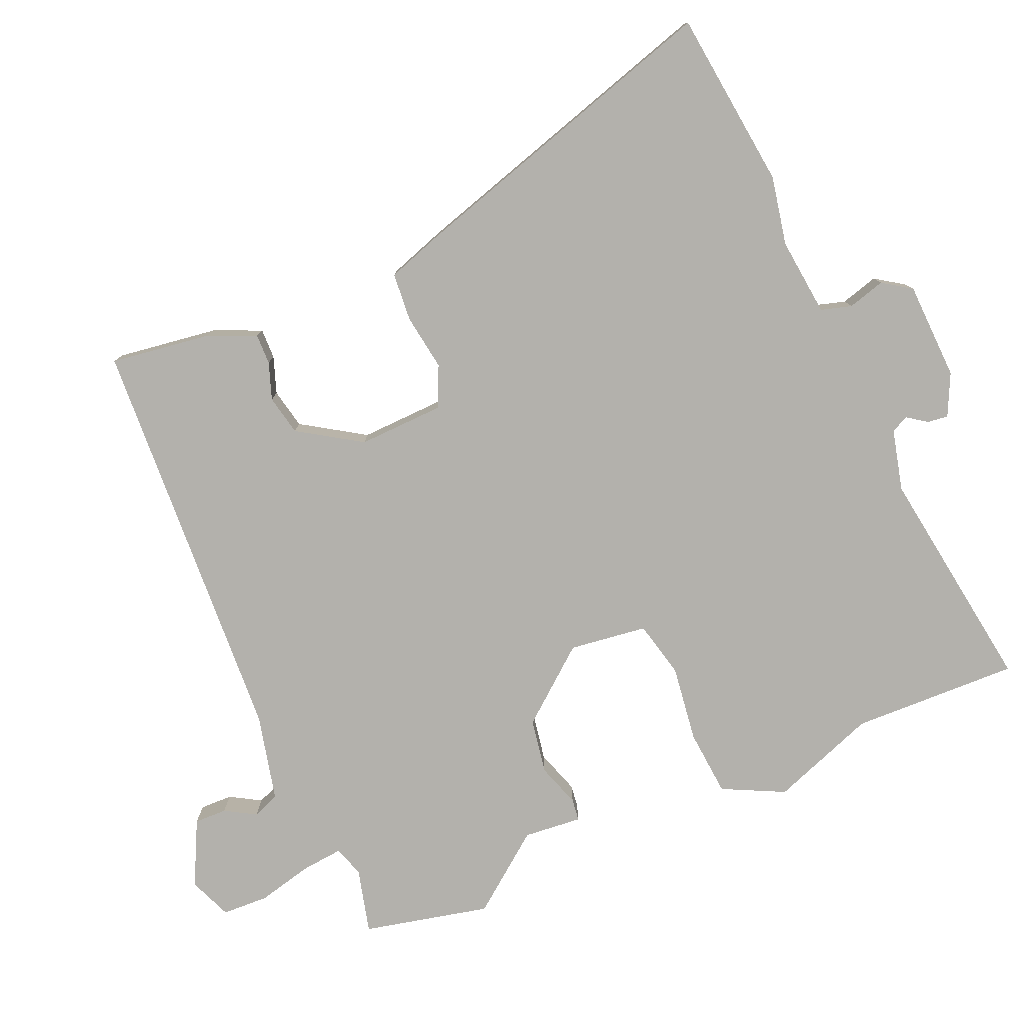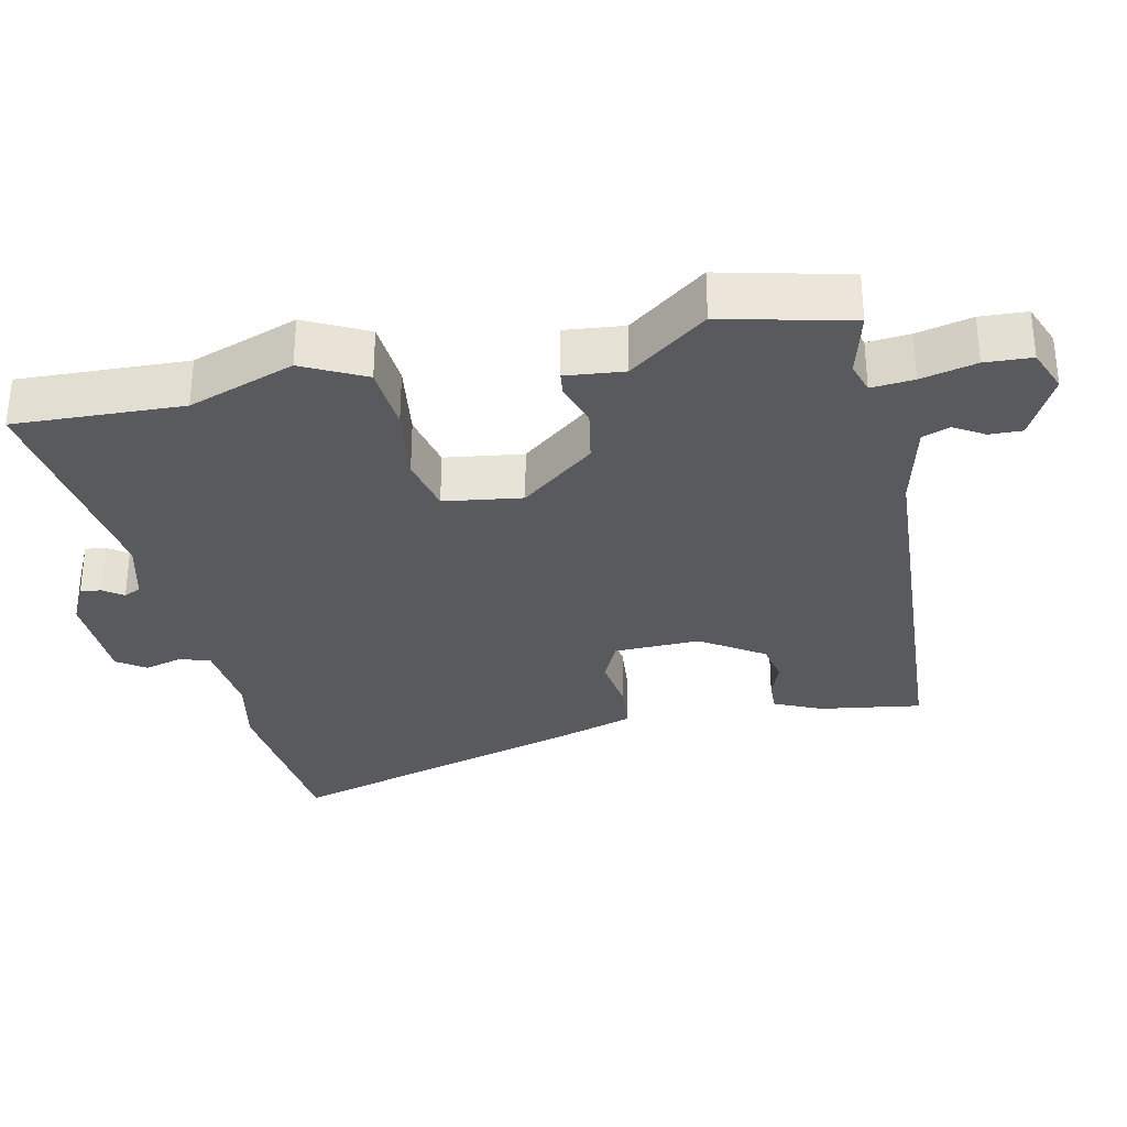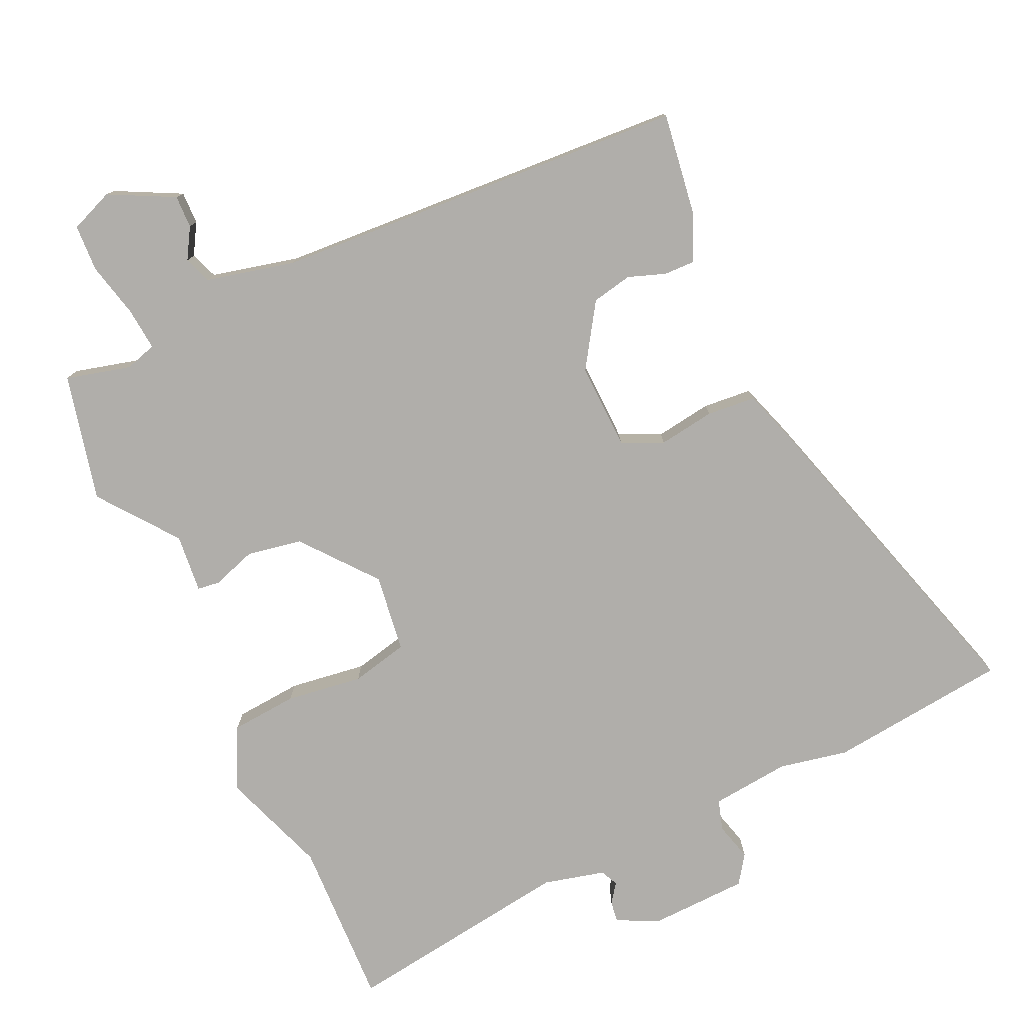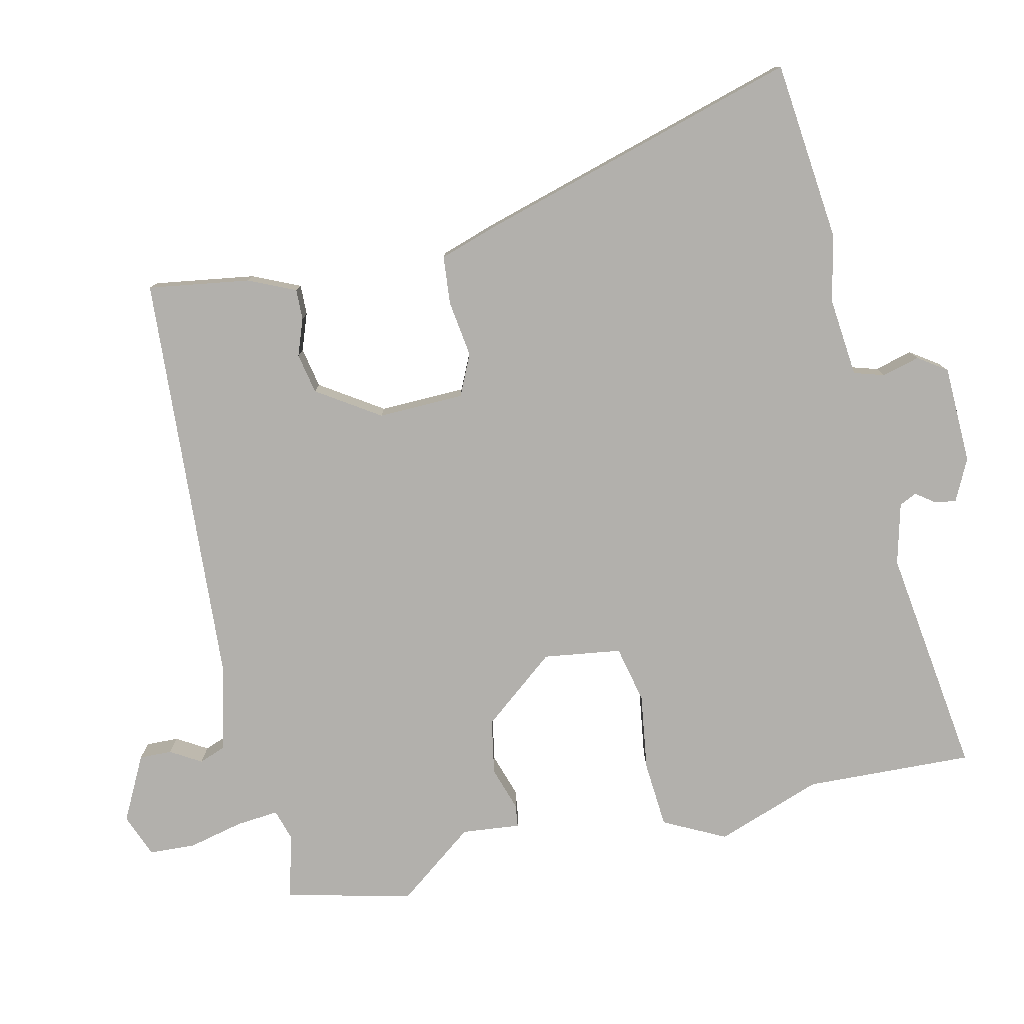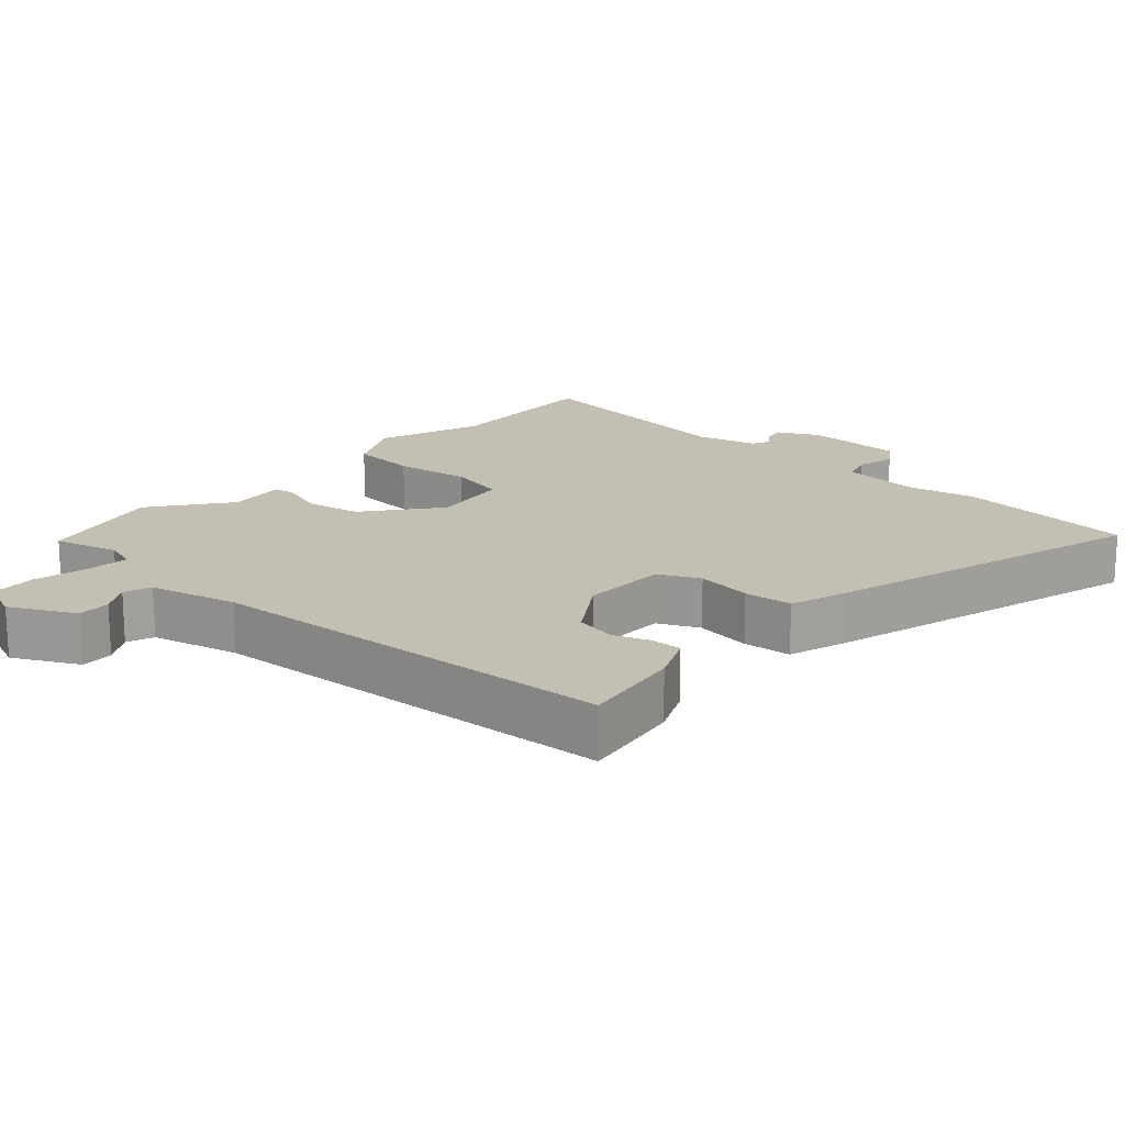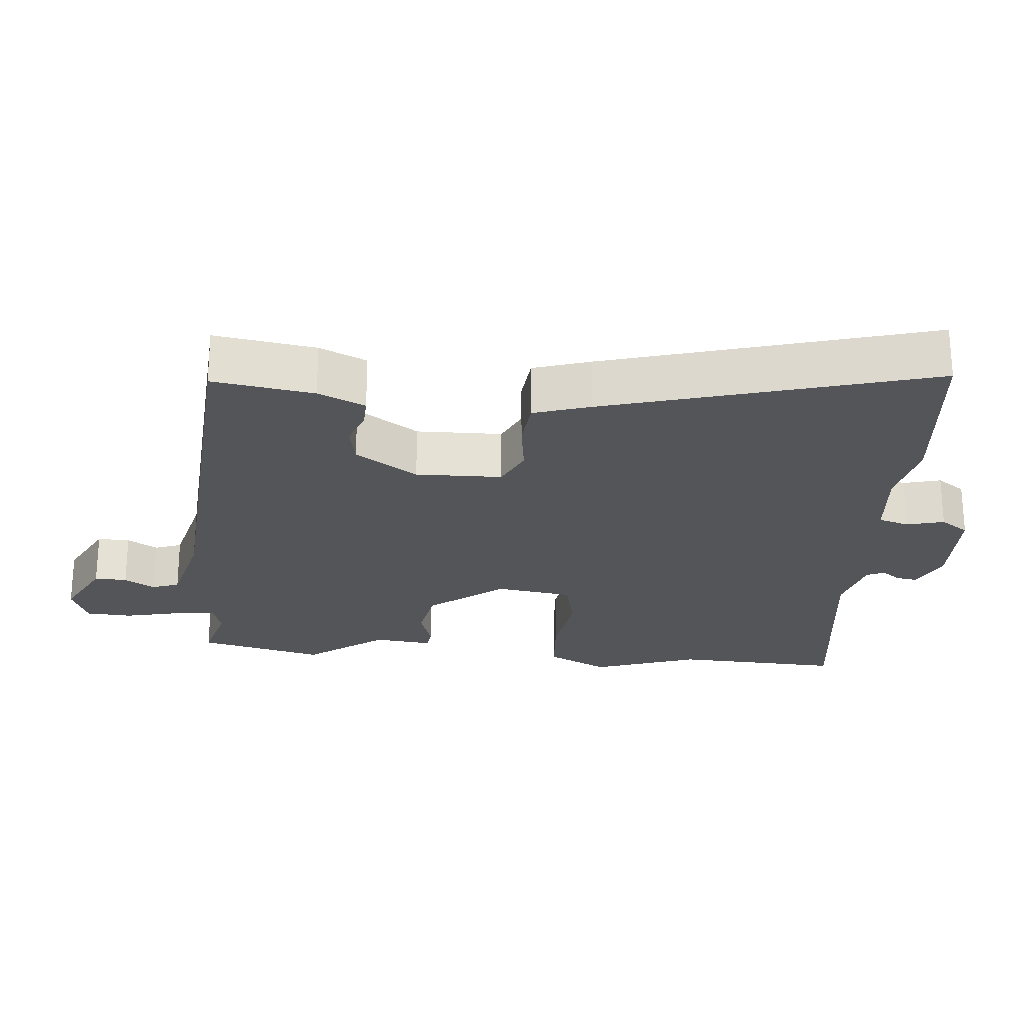
<metadata>
{"format":"obj","ext":"obj","renderer":"f3d","projection":"perspective","resolution":1024,"background":"white","views":[{"elev":-79.0,"azim":113.5,"up":"+Y"},{"elev":-31.6,"azim":-78.2,"up":"+Y"},{"elev":-77.8,"azim":24.6,"up":"+Y"},{"elev":-78.8,"azim":102.4,"up":"+Y"},{"elev":17.9,"azim":41.5,"up":"+Y"},{"elev":-24.3,"azim":84.2,"up":"+Y"}]}
</metadata>
<code>
v -0.538 0.07 0.336
v -0.496 0.07 0.518
v -0.403 0.07 0.494
v -0.358 0.07 0.508
v -0.364 0.07 0.569
v -0.383 0.07 0.648
v -0.38 0.07 0.715
v -0.318 0.07 0.74
v -0.225 0.07 0.693
v -0.226 0.07 0.646
v -0.252 0.07 0.602
v -0.237 0.07 0.563
v -0.111 0.07 0.533
v 0.485 0.07 0.499
v 0.464 0.07 0.353
v 0.434 0.07 0.285
v 0.39 0.07 0.286
v 0.337 0.07 0.305
v 0.279 0.07 0.293
v 0.221 0.07 0.203
v 0.225 0.07 0.079
v 0.284 0.07 0.052
v 0.365 0.07 0.064
v 0.435 0.07 0.058
v 0.462 0.07 -0.023
v 0.601 0.07 -0.489
v 0.343 0.07 -0.518
v 0.244 0.07 -0.498
v 0.131 0.07 -0.51
v 0.118 0.07 -0.554
v 0.133 0.07 -0.608
v 0.105 0.07 -0.649
v -0.036 0.07 -0.654
v -0.096 0.07 -0.625
v -0.092 0.07 -0.595
v -0.072 0.07 -0.567
v -0.084 0.07 -0.542
v -0.172 0.07 -0.52
v -0.502 0.07 -0.567
v -0.494 0.07 -0.326
v -0.549 0.07 -0.174
v -0.505 0.07 -0.085
v -0.409 0.07 -0.077
v -0.299 0.07 -0.092
v -0.217 0.07 -0.073
v -0.202 0.07 0.039
v -0.287 0.07 0.144
v -0.366 0.07 0.158
v -0.429 0.07 0.137
v -0.461 0.07 0.141
v -0.453 0.07 0.225
v -0.538 0 0.336
v -0.496 0 0.518
v -0.403 0 0.494
v -0.358 0 0.508
v -0.364 0 0.569
v -0.383 0 0.648
v -0.38 0 0.715
v -0.318 0 0.74
v -0.225 0 0.693
v -0.226 0 0.646
v -0.252 0 0.602
v -0.237 0 0.563
v -0.111 0 0.533
v 0.485 0 0.499
v 0.464 0 0.353
v 0.434 0 0.285
v 0.39 0 0.286
v 0.337 0 0.305
v 0.279 0 0.293
v 0.221 0 0.203
v 0.225 0 0.079
v 0.284 0 0.052
v 0.365 0 0.064
v 0.435 0 0.058
v 0.462 0 -0.023
v 0.601 0 -0.489
v 0.343 0 -0.518
v 0.244 0 -0.498
v 0.131 0 -0.51
v 0.118 0 -0.554
v 0.133 0 -0.608
v 0.105 0 -0.649
v -0.036 0 -0.654
v -0.096 0 -0.625
v -0.092 0 -0.595
v -0.072 0 -0.567
v -0.084 0 -0.542
v -0.172 0 -0.52
v -0.502 0 -0.567
v -0.494 0 -0.326
v -0.549 0 -0.174
v -0.505 0 -0.085
v -0.409 0 -0.077
v -0.299 0 -0.092
v -0.217 0 -0.073
v -0.202 0 0.039
v -0.287 0 0.144
v -0.366 0 0.158
v -0.429 0 0.137
v -0.461 0 0.141
v -0.453 0 0.225
f 48 49 50 51
f 1 2 3
f 51 1 3
f 48 51 3
f 47 48 3
f 46 47 3 4
f 42 43 44
f 41 42 44
f 40 41 44
f 40 44 45
f 39 40 45
f 38 39 45
f 37 38 45 46
f 34 35 36
f 33 34 36
f 32 33 36
f 31 32 36
f 30 31 36
f 36 37 46
f 30 36 46
f 29 30 46
f 26 27 28
f 25 26 28
f 24 25 28
f 23 24 28
f 22 23 28
f 28 29 46
f 22 28 46
f 21 22 46
f 16 17 18
f 15 16 18
f 14 15 18
f 13 14 18
f 12 13 18 19
f 9 10 11
f 8 9 11
f 7 8 11
f 6 7 11
f 5 6 11
f 5 11 12
f 4 5 12
f 46 4 12
f 21 46 12
f 20 21 12
f 12 19 20
f 102 101 100 99
f 54 53 52
f 54 52 102
f 54 102 99
f 54 99 98
f 55 54 98 97
f 95 94 93
f 95 93 92
f 95 92 91
f 96 95 91
f 96 91 90
f 96 90 89
f 97 96 89 88
f 87 86 85
f 87 85 84
f 87 84 83
f 87 83 82
f 87 82 81
f 97 88 87
f 97 87 81
f 97 81 80
f 79 78 77
f 79 77 76
f 79 76 75
f 79 75 74
f 79 74 73
f 97 80 79
f 97 79 73
f 97 73 72
f 69 68 67
f 69 67 66
f 69 66 65
f 69 65 64
f 70 69 64 63
f 62 61 60
f 62 60 59
f 62 59 58
f 62 58 57
f 62 57 56
f 63 62 56
f 63 56 55
f 63 55 97
f 63 97 72
f 63 72 71
f 71 70 63
f 1 52 53 2
f 2 53 54 3
f 3 54 55 4
f 4 55 56 5
f 5 56 57 6
f 6 57 58 7
f 7 58 59 8
f 8 59 60 9
f 9 60 61 10
f 10 61 62 11
f 11 62 63 12
f 12 63 64 13
f 13 64 65 14
f 14 65 66 15
f 15 66 67 16
f 16 67 68 17
f 17 68 69 18
f 18 69 70 19
f 19 70 71 20
f 20 71 72 21
f 21 72 73 22
f 22 73 74 23
f 23 74 75 24
f 24 75 76 25
f 25 76 77 26
f 26 77 78 27
f 27 78 79 28
f 28 79 80 29
f 29 80 81 30
f 30 81 82 31
f 31 82 83 32
f 32 83 84 33
f 33 84 85 34
f 34 85 86 35
f 35 86 87 36
f 36 87 88 37
f 37 88 89 38
f 38 89 90 39
f 39 90 91 40
f 40 91 92 41
f 41 92 93 42
f 42 93 94 43
f 43 94 95 44
f 44 95 96 45
f 45 96 97 46
f 46 97 98 47
f 47 98 99 48
f 48 99 100 49
f 49 100 101 50
f 50 101 102 51
f 51 102 52 1

</code>
